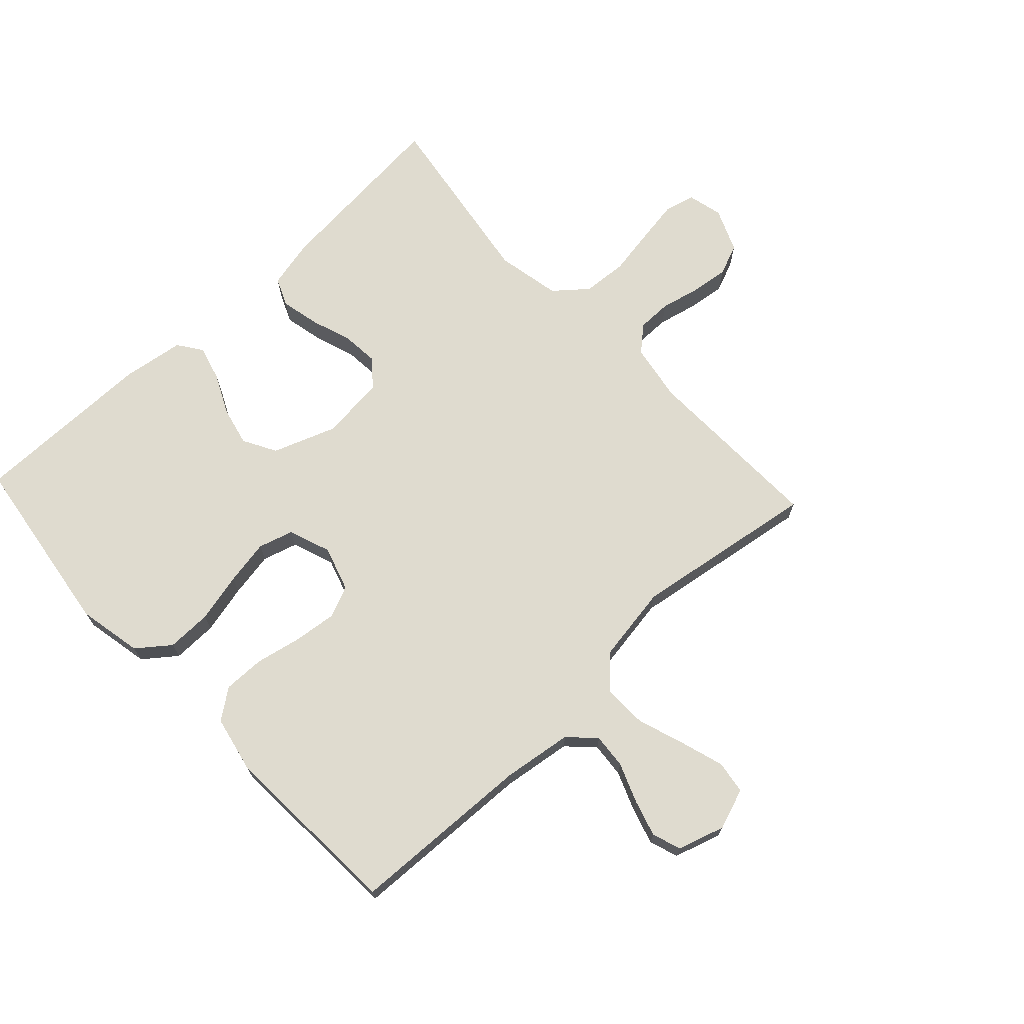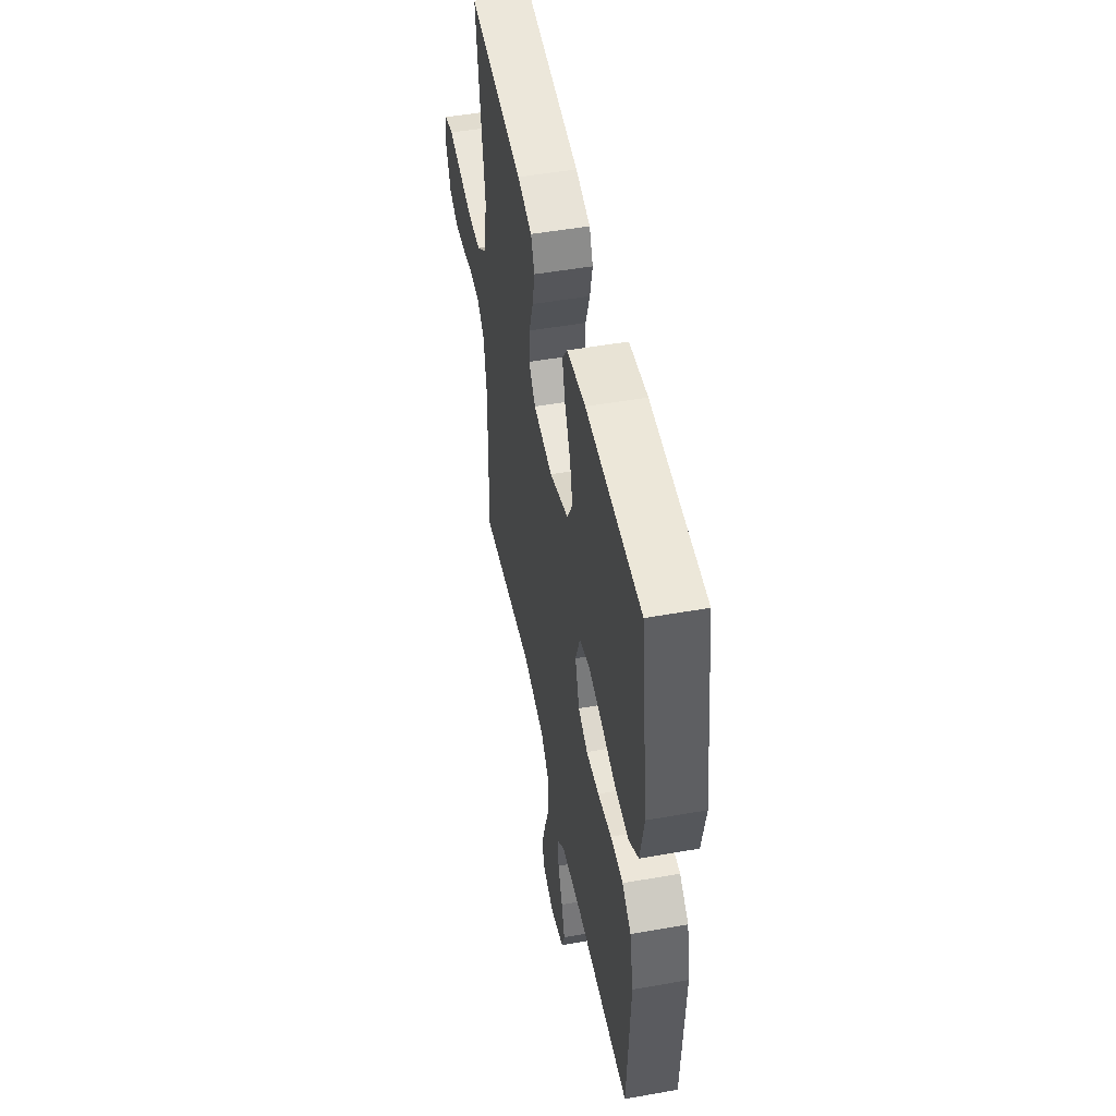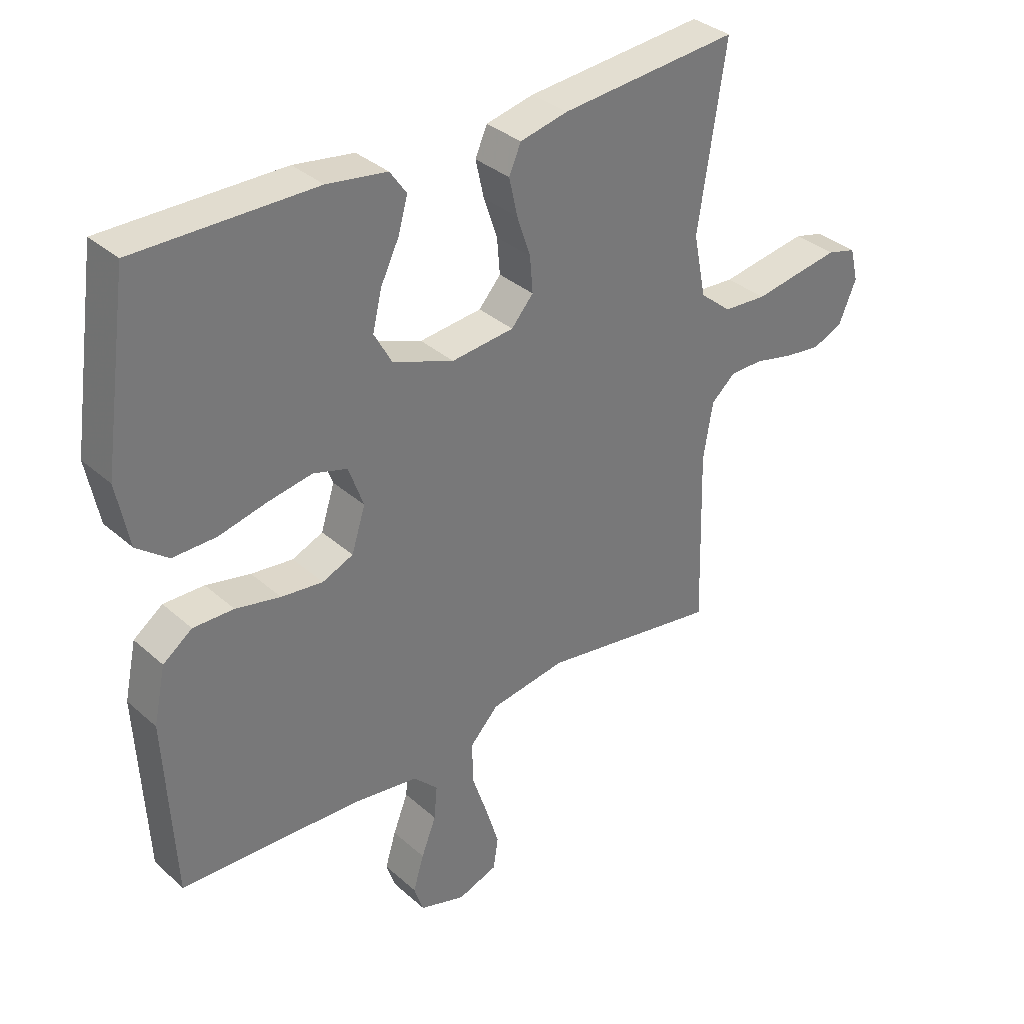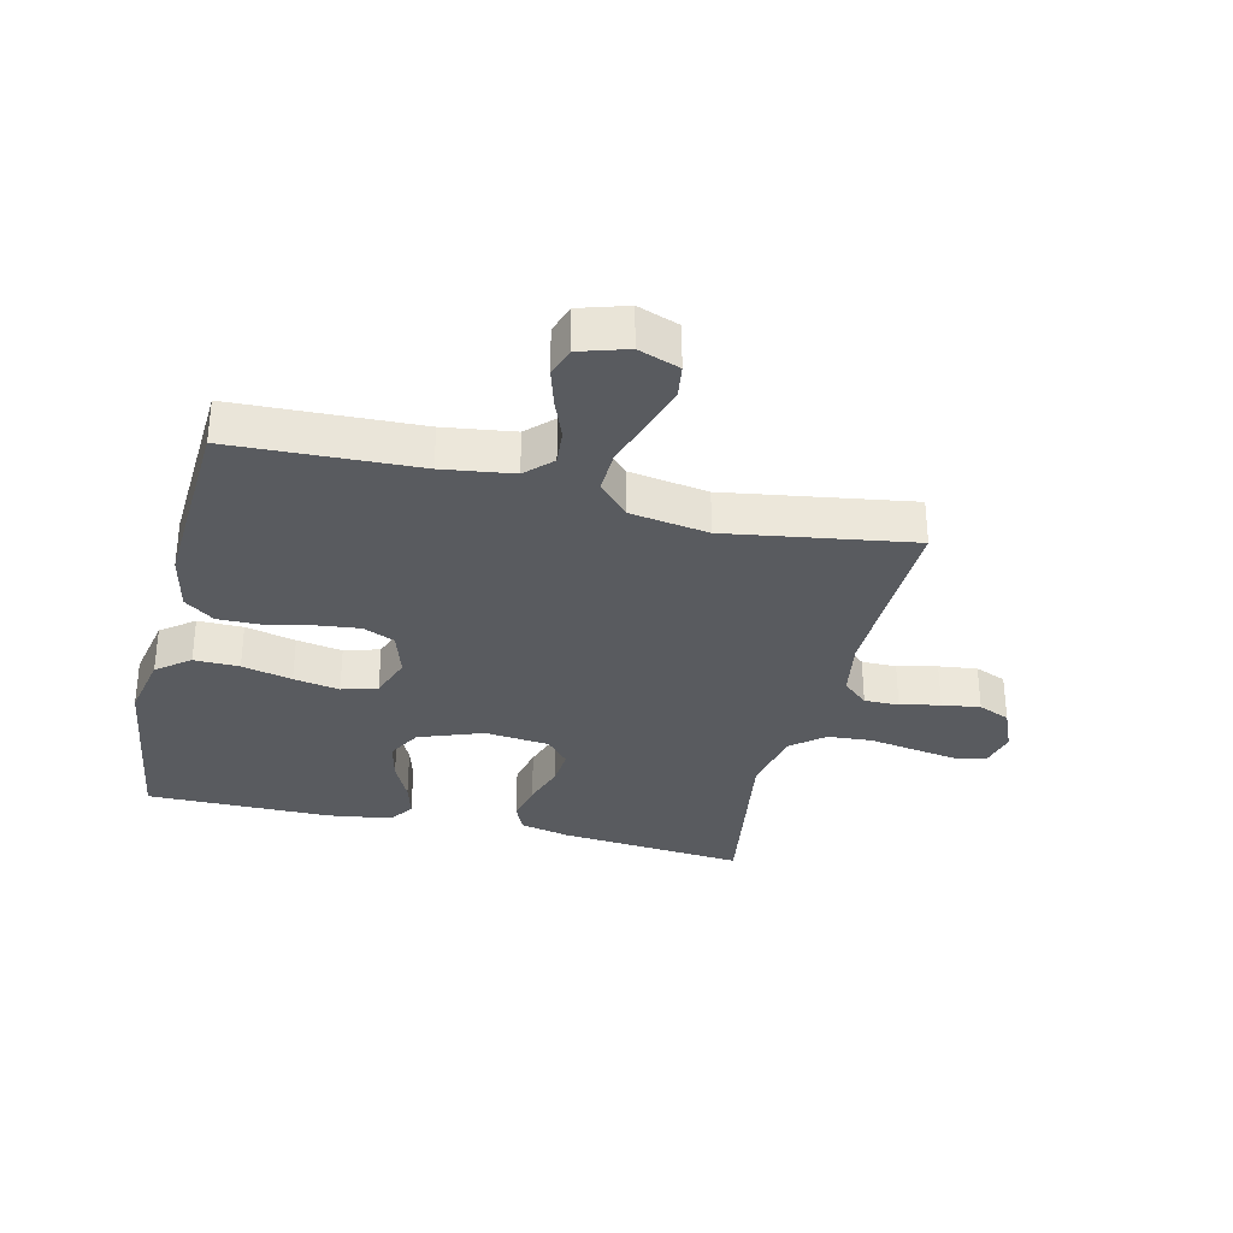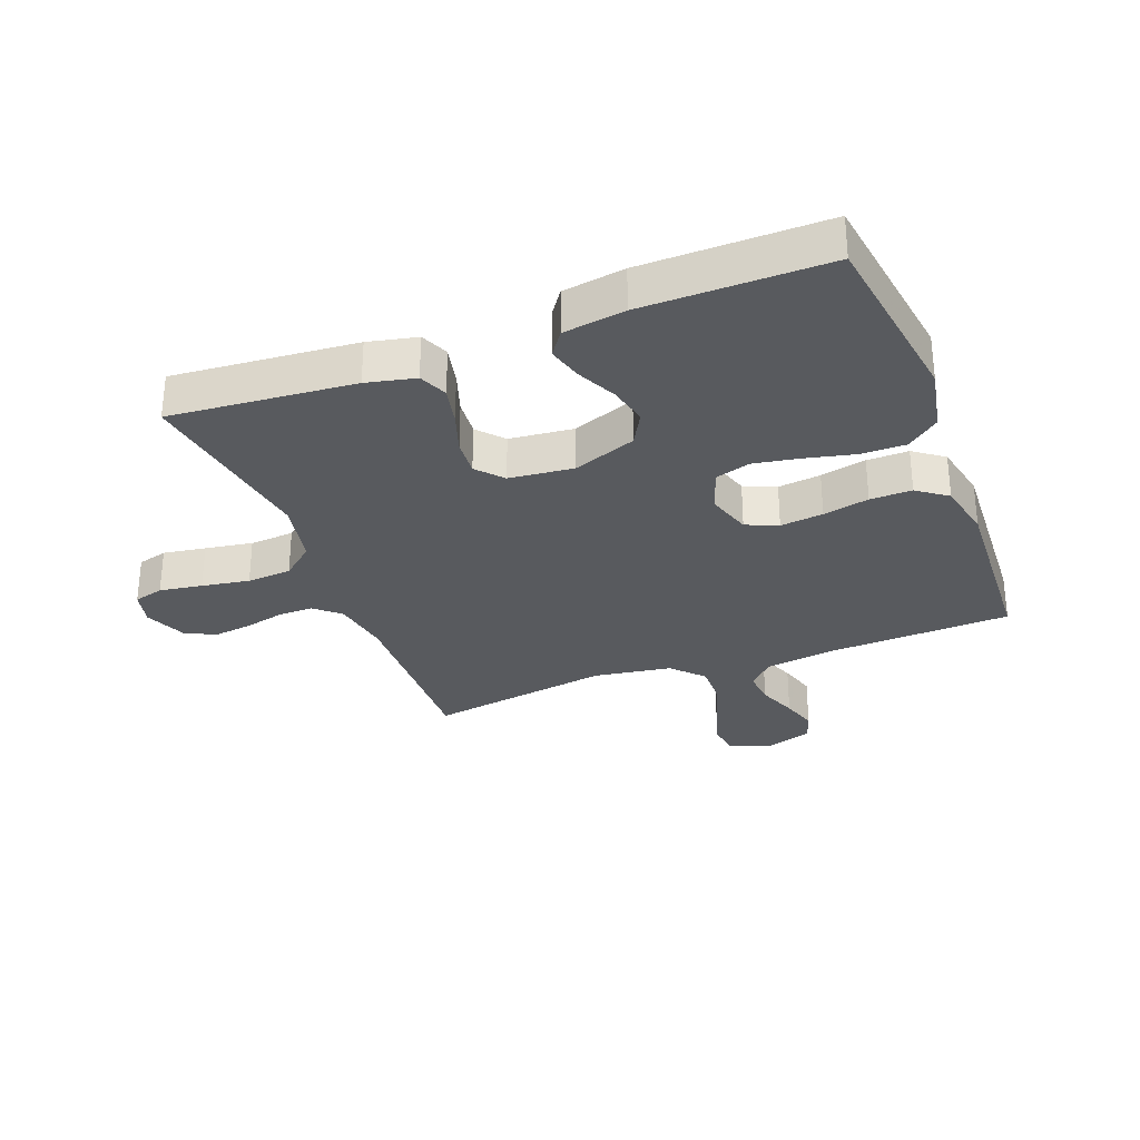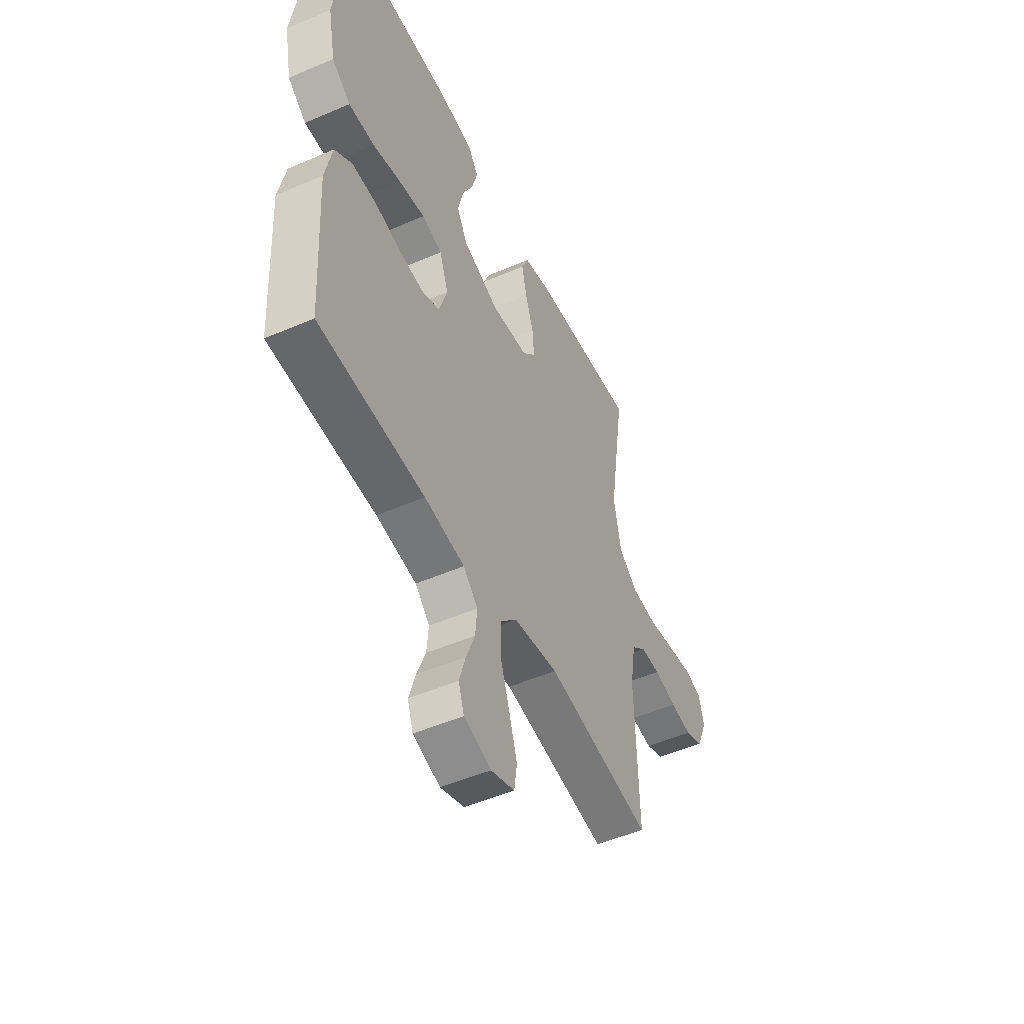
<metadata>
{"format":"obj","ext":"obj","renderer":"f3d","projection":"perspective","resolution":1024,"background":"white","views":[{"elev":70.5,"azim":136.9,"up":"+Y"},{"elev":50.2,"azim":79.0,"up":"+Z"},{"elev":34.4,"azim":139.7,"up":"+Z"},{"elev":-32.6,"azim":166.5,"up":"+Y"},{"elev":-30.5,"azim":21.0,"up":"+Y"},{"elev":-50.2,"azim":115.3,"up":"+Z"}]}
</metadata>
<code>
v -0.5 0.07 -0.5
v -0.492 0.07 -0.2
v -0.508 0.07 -0.105
v -0.549 0.07 -0.069
v -0.605 0.07 -0.069
v -0.669 0.07 -0.084
v -0.731 0.07 -0.092
v -0.782 0.07 -0.071
v -0.812 0.07 0
v -0.798 0.07 0.057
v -0.749 0.07 0.07
v -0.679 0.07 0.059
v -0.601 0.07 0.046
v -0.528 0.07 0.051
v -0.475 0.07 0.095
v -0.454 0.07 0.2
v -0.5 0.07 0.5
v -0.2 0.07 0.474
v -0.12 0.07 0.456
v -0.1 0.07 0.41
v -0.114 0.07 0.347
v -0.137 0.07 0.279
v -0.142 0.07 0.219
v -0.105 0.07 0.177
v 0 0.07 0.166
v 0.103 0.07 0.204
v 0.133 0.07 0.258
v 0.118 0.07 0.322
v 0.087 0.07 0.386
v 0.071 0.07 0.443
v 0.099 0.07 0.483
v 0.2 0.07 0.498
v 0.5 0.07 0.5
v 0.543 0.07 0.2
v 0.522 0.07 0.094
v 0.469 0.07 0.053
v 0.396 0.07 0.054
v 0.315 0.07 0.073
v 0.241 0.07 0.086
v 0.184 0.07 0.069
v 0.159 0.07 0
v 0.182 0.07 -0.073
v 0.234 0.07 -0.095
v 0.304 0.07 -0.087
v 0.379 0.07 -0.071
v 0.447 0.07 -0.07
v 0.496 0.07 -0.106
v 0.516 0.07 -0.2
v 0.5 0.07 -0.5
v 0.2 0.07 -0.512
v 0.086 0.07 -0.528
v 0.045 0.07 -0.569
v 0.05 0.07 -0.626
v 0.075 0.07 -0.69
v 0.093 0.07 -0.75
v 0.077 0.07 -0.797
v 0 0.07 -0.821
v -0.067 0.07 -0.797
v -0.075 0.07 -0.743
v -0.053 0.07 -0.672
v -0.027 0.07 -0.595
v -0.025 0.07 -0.524
v -0.073 0.07 -0.473
v -0.2 0.07 -0.453
v -0.5 0 -0.5
v -0.492 0 -0.2
v -0.508 0 -0.105
v -0.549 0 -0.069
v -0.605 0 -0.069
v -0.669 0 -0.084
v -0.731 0 -0.092
v -0.782 0 -0.071
v -0.812 0 0
v -0.798 0 0.057
v -0.749 0 0.07
v -0.679 0 0.059
v -0.601 0 0.046
v -0.528 0 0.051
v -0.475 0 0.095
v -0.454 0 0.2
v -0.5 0 0.5
v -0.2 0 0.474
v -0.12 0 0.456
v -0.1 0 0.41
v -0.114 0 0.347
v -0.137 0 0.279
v -0.142 0 0.219
v -0.105 0 0.177
v 0 0 0.166
v 0.103 0 0.204
v 0.133 0 0.258
v 0.118 0 0.322
v 0.087 0 0.386
v 0.071 0 0.443
v 0.099 0 0.483
v 0.2 0 0.498
v 0.5 0 0.5
v 0.543 0 0.2
v 0.522 0 0.094
v 0.469 0 0.053
v 0.396 0 0.054
v 0.315 0 0.073
v 0.241 0 0.086
v 0.184 0 0.069
v 0.159 0 0
v 0.182 0 -0.073
v 0.234 0 -0.095
v 0.304 0 -0.087
v 0.379 0 -0.071
v 0.447 0 -0.07
v 0.496 0 -0.106
v 0.516 0 -0.2
v 0.5 0 -0.5
v 0.2 0 -0.512
v 0.086 0 -0.528
v 0.045 0 -0.569
v 0.05 0 -0.626
v 0.075 0 -0.69
v 0.093 0 -0.75
v 0.077 0 -0.797
v 0 0 -0.821
v -0.067 0 -0.797
v -0.075 0 -0.743
v -0.053 0 -0.672
v -0.027 0 -0.595
v -0.025 0 -0.524
v -0.073 0 -0.473
v -0.2 0 -0.453
f 58 59 60 61
f 56 57 58 61
f 56 61 62
f 53 54 55 56
f 53 56 62
f 52 53 62
f 51 52 62 63
f 47 48 49 50
f 47 50 51 63
f 44 45 46 47
f 43 44 47 63
f 35 36 37 38
f 35 38 39
f 34 35 39
f 33 34 39 40
f 31 32 33 40
f 28 29 30 31
f 27 28 31 40
f 19 20 21 22
f 17 18 19 22
f 16 17 22 23
f 15 16 23 24
f 10 11 12 13
f 8 9 10 13
f 8 13 14
f 5 6 7 8
f 5 8 14
f 4 5 14 15
f 64 1 2
f 64 2 3
f 42 43 63 64
f 41 42 64 3
f 26 27 40 41
f 25 26 41 3
f 15 24 25
f 3 4 15 25
f 125 124 123 122
f 125 122 121 120
f 126 125 120
f 120 119 118 117
f 126 120 117
f 126 117 116
f 127 126 116 115
f 114 113 112 111
f 127 115 114 111
f 111 110 109 108
f 127 111 108 107
f 102 101 100 99
f 103 102 99
f 103 99 98
f 104 103 98 97
f 104 97 96 95
f 95 94 93 92
f 104 95 92 91
f 86 85 84 83
f 86 83 82 81
f 87 86 81 80
f 88 87 80 79
f 77 76 75 74
f 77 74 73 72
f 78 77 72
f 72 71 70 69
f 78 72 69
f 79 78 69 68
f 66 65 128
f 67 66 128
f 128 127 107 106
f 67 128 106 105
f 105 104 91 90
f 67 105 90 89
f 89 88 79
f 89 79 68 67
f 1 65 66 2
f 2 66 67 3
f 3 67 68 4
f 4 68 69 5
f 5 69 70 6
f 6 70 71 7
f 7 71 72 8
f 8 72 73 9
f 9 73 74 10
f 10 74 75 11
f 11 75 76 12
f 12 76 77 13
f 13 77 78 14
f 14 78 79 15
f 15 79 80 16
f 16 80 81 17
f 17 81 82 18
f 18 82 83 19
f 19 83 84 20
f 20 84 85 21
f 21 85 86 22
f 22 86 87 23
f 23 87 88 24
f 24 88 89 25
f 25 89 90 26
f 26 90 91 27
f 27 91 92 28
f 28 92 93 29
f 29 93 94 30
f 30 94 95 31
f 31 95 96 32
f 32 96 97 33
f 33 97 98 34
f 34 98 99 35
f 35 99 100 36
f 36 100 101 37
f 37 101 102 38
f 38 102 103 39
f 39 103 104 40
f 40 104 105 41
f 41 105 106 42
f 42 106 107 43
f 43 107 108 44
f 44 108 109 45
f 45 109 110 46
f 46 110 111 47
f 47 111 112 48
f 48 112 113 49
f 49 113 114 50
f 50 114 115 51
f 51 115 116 52
f 52 116 117 53
f 53 117 118 54
f 54 118 119 55
f 55 119 120 56
f 56 120 121 57
f 57 121 122 58
f 58 122 123 59
f 59 123 124 60
f 60 124 125 61
f 61 125 126 62
f 62 126 127 63
f 63 127 128 64
f 64 128 65 1

</code>
